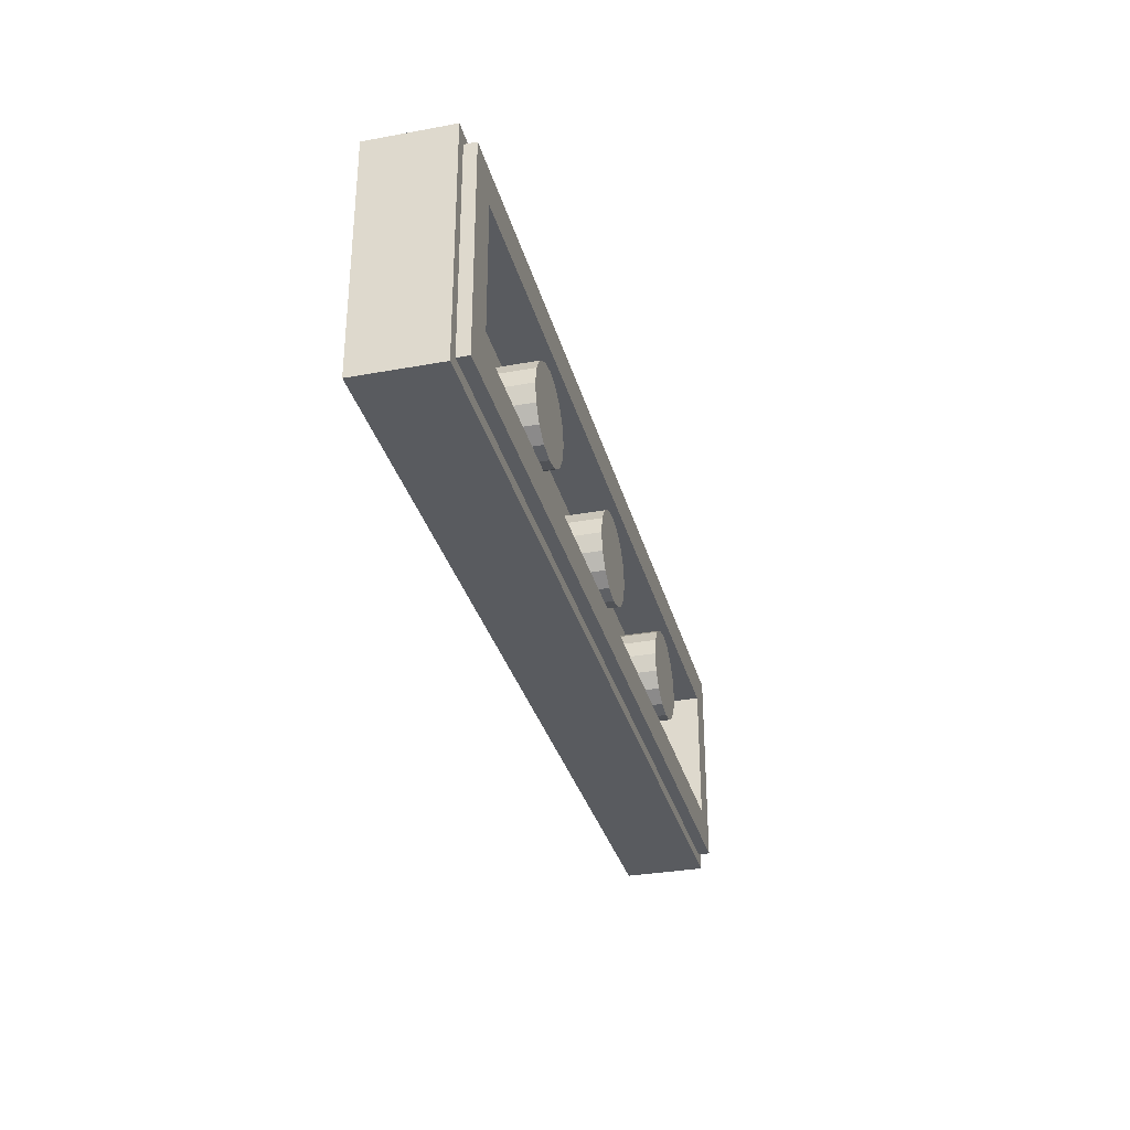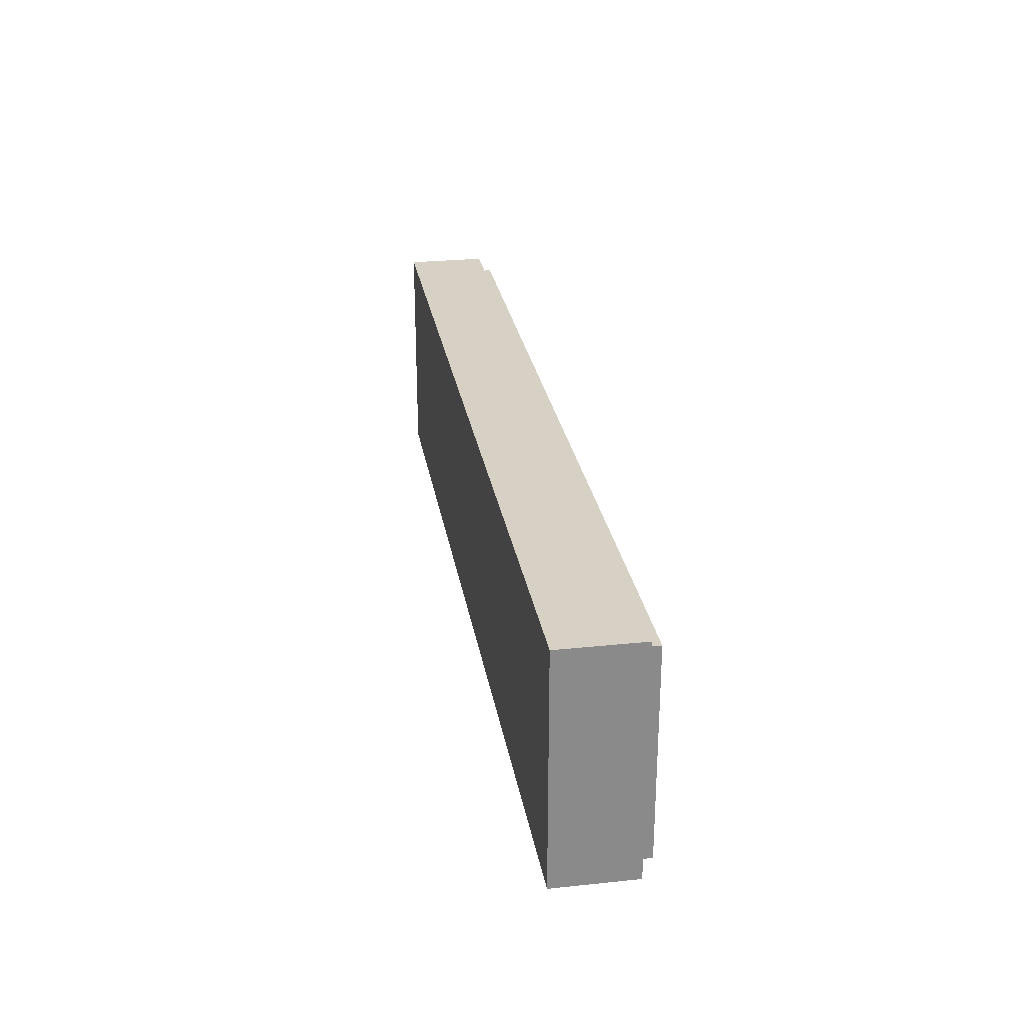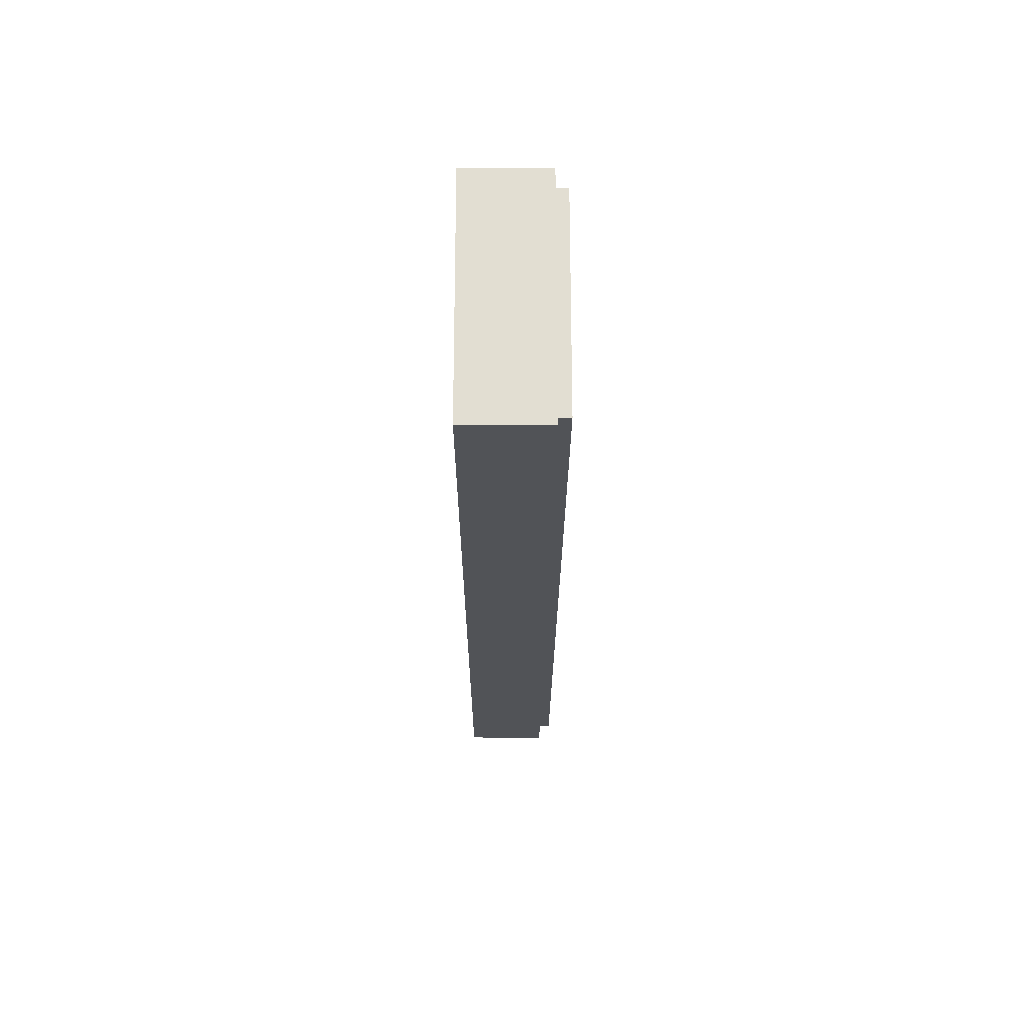
<metadata>
{"format":"obj","ext":"obj","renderer":"f3d","projection":"perspective","resolution":1024,"background":"white","views":[{"elev":-32.1,"azim":-75.6,"up":"+Z"},{"elev":26.9,"azim":-99.3,"up":"+Z"},{"elev":-22.1,"azim":-90.1,"up":"+Z"}]}
</metadata>
<code>
o 2431_1.2431_1n_2431_1
v 4 0 1
v 4 0 -1
v -4 0 -1
v 4 0 1
v -4 0 -1
v -4 0 1
f 1 2 3
f 4 5 6
o 2431s01_1.2431s01_1n_2431s01_1
v -3.9 -0.8 -0.9
v -3.6 -0.8 -0.6
v -3.6 -0.8 0.6
v -3.9 -0.8 -0.9
v -3.6 -0.8 0.6
v -3.9 -0.8 0.9
v 3.9 -0.8 0.9
v 3.6 -0.8 0.6
v 3.6 -0.8 -0.6
v 3.9 -0.8 0.9
v 3.6 -0.8 -0.6
v 3.9 -0.8 -0.9
v 3.9 -0.8 -0.9
v 3.6 -0.8 -0.6
v -3.6 -0.8 -0.6
v 3.9 -0.8 -0.9
v -3.6 -0.8 -0.6
v -3.9 -0.8 -0.9
v -3.9 -0.8 0.9
v -3.6 -0.8 0.6
v 3.6 -0.8 0.6
v -3.9 -0.8 0.9
v 3.6 -0.8 0.6
v 3.9 -0.8 0.9
v -4 -0.7 -1
v -3.9 -0.7 -0.9
v -3.9 -0.7 0.9
v -4 -0.7 -1
v -3.9 -0.7 0.9
v -4 -0.7 1
v 4 -0.7 1
v 3.9 -0.7 0.9
v 3.9 -0.7 -0.9
v 4 -0.7 1
v 3.9 -0.7 -0.9
v 4 -0.7 -1
v 4 -0.7 -1
v 3.9 -0.7 -0.9
v -3.9 -0.7 -0.9
v 4 -0.7 -1
v -3.9 -0.7 -0.9
v -4 -0.7 -1
v -4 -0.7 1
v -3.9 -0.7 0.9
v 3.9 -0.7 0.9
v -4 -0.7 1
v 3.9 -0.7 0.9
v 4 -0.7 1
f 7 8 9
f 10 11 12
f 13 14 15
f 16 17 18
f 19 20 21
f 22 23 24
f 25 26 27
f 28 29 30
f 31 32 33
f 34 35 36
f 37 38 39
f 40 41 42
f 43 44 45
f 46 47 48
f 49 50 51
f 52 53 54
o 4-4cyli_3.4-4cyli_3n_4-4cyli_3.009
v 2.37 -0.8 -0.1531
v 2.37 -0.4 -0.1531
v 2.4 -0.4 0
v 2.4 -0.8 0
v 2.37 -0.8 -0.1531
v 2.4 -0.4 0
v 2.283 -0.8 -0.2828
v 2.283 -0.4 -0.2828
v 2.37 -0.4 -0.1531
v 2.37 -0.8 -0.1531
v 2.283 -0.8 -0.2828
v 2.37 -0.4 -0.1531
v 2.153 -0.8 -0.3696
v 2.153 -0.4 -0.3696
v 2.283 -0.4 -0.2828
v 2.283 -0.8 -0.2828
v 2.153 -0.8 -0.3696
v 2.283 -0.4 -0.2828
v 2 -0.8 -0.4
v 2 -0.4 -0.4
v 2.153 -0.4 -0.3696
v 2.153 -0.8 -0.3696
v 2 -0.8 -0.4
v 2.153 -0.4 -0.3696
v 1.847 -0.8 -0.3696
v 1.847 -0.4 -0.3696
v 2 -0.4 -0.4
v 2 -0.8 -0.4
v 1.847 -0.8 -0.3696
v 2 -0.4 -0.4
v 1.717 -0.8 -0.2828
v 1.717 -0.4 -0.2828
v 1.847 -0.4 -0.3696
v 1.847 -0.8 -0.3696
v 1.717 -0.8 -0.2828
v 1.847 -0.4 -0.3696
v 1.63 -0.8 -0.1531
v 1.63 -0.4 -0.1531
v 1.717 -0.4 -0.2828
v 1.717 -0.8 -0.2828
v 1.63 -0.8 -0.1531
v 1.717 -0.4 -0.2828
v 1.6 -0.8 0
v 1.6 -0.4 0
v 1.63 -0.4 -0.1531
v 1.63 -0.8 -0.1531
v 1.6 -0.8 0
v 1.63 -0.4 -0.1531
v 1.63 -0.8 0.1531
v 1.63 -0.4 0.1531
v 1.6 -0.4 0
v 1.6 -0.8 0
v 1.63 -0.8 0.1531
v 1.6 -0.4 0
v 1.717 -0.8 0.2828
v 1.717 -0.4 0.2828
v 1.63 -0.4 0.1531
v 1.63 -0.8 0.1531
v 1.717 -0.8 0.2828
v 1.63 -0.4 0.1531
v 1.847 -0.8 0.3696
v 1.847 -0.4 0.3696
v 1.717 -0.4 0.2828
v 1.717 -0.8 0.2828
v 1.847 -0.8 0.3696
v 1.717 -0.4 0.2828
v 2 -0.8 0.4
v 2 -0.4 0.4
v 1.847 -0.4 0.3696
v 1.847 -0.8 0.3696
v 2 -0.8 0.4
v 1.847 -0.4 0.3696
v 2.153 -0.8 0.3696
v 2.153 -0.4 0.3696
v 2 -0.4 0.4
v 2 -0.8 0.4
v 2.153 -0.8 0.3696
v 2 -0.4 0.4
v 2.283 -0.8 0.2828
v 2.283 -0.4 0.2828
v 2.153 -0.4 0.3696
v 2.153 -0.8 0.3696
v 2.283 -0.8 0.2828
v 2.153 -0.4 0.3696
v 2.37 -0.8 0.1531
v 2.37 -0.4 0.1531
v 2.283 -0.4 0.2828
v 2.283 -0.8 0.2828
v 2.37 -0.8 0.1531
v 2.283 -0.4 0.2828
v 2.4 -0.8 0
v 2.4 -0.4 0
v 2.37 -0.4 0.1531
v 2.37 -0.8 0.1531
v 2.4 -0.8 0
v 2.37 -0.4 0.1531
f 55 56 57
f 58 59 60
f 61 62 63
f 64 65 66
f 67 68 69
f 70 71 72
f 73 74 75
f 76 77 78
f 79 80 81
f 82 83 84
f 85 86 87
f 88 89 90
f 91 92 93
f 94 95 96
f 97 98 99
f 100 101 102
f 103 104 105
f 106 107 108
f 109 110 111
f 112 113 114
f 115 116 117
f 118 119 120
f 121 122 123
f 124 125 126
f 127 128 129
f 130 131 132
f 133 134 135
f 136 137 138
f 139 140 141
f 142 143 144
f 145 146 147
f 148 149 150
o 4-4disc_3.4-4disc_3n_4-4disc_3.002
v 2.37 -0.8 -0.1531
v 2.4 -0.8 0
v 2 -0.8 0
v 2.283 -0.8 -0.2828
v 2.37 -0.8 -0.1531
v 2 -0.8 0
v 2.153 -0.8 -0.3696
v 2.283 -0.8 -0.2828
v 2 -0.8 0
v 2 -0.8 -0.4
v 2.153 -0.8 -0.3696
v 2 -0.8 0
v 1.847 -0.8 -0.3696
v 2 -0.8 -0.4
v 2 -0.8 0
v 1.717 -0.8 -0.2828
v 1.847 -0.8 -0.3696
v 2 -0.8 0
v 1.63 -0.8 -0.1531
v 1.717 -0.8 -0.2828
v 2 -0.8 0
v 1.6 -0.8 0
v 1.63 -0.8 -0.1531
v 2 -0.8 0
v 1.63 -0.8 0.1531
v 1.6 -0.8 0
v 2 -0.8 0
v 1.717 -0.8 0.2828
v 1.63 -0.8 0.1531
v 2 -0.8 0
v 1.847 -0.8 0.3696
v 1.717 -0.8 0.2828
v 2 -0.8 0
v 2 -0.8 0.4
v 1.847 -0.8 0.3696
v 2 -0.8 0
v 2.153 -0.8 0.3696
v 2 -0.8 0.4
v 2 -0.8 0
v 2.283 -0.8 0.2828
v 2.153 -0.8 0.3696
v 2 -0.8 0
v 2.37 -0.8 0.1531
v 2.283 -0.8 0.2828
v 2 -0.8 0
v 2.4 -0.8 0
v 2.37 -0.8 0.1531
v 2 -0.8 0
f 151 152 153
f 154 155 156
f 157 158 159
f 160 161 162
f 163 164 165
f 166 167 168
f 169 170 171
f 172 173 174
f 175 176 177
f 178 179 180
f 181 182 183
f 184 185 186
f 187 188 189
f 190 191 192
f 193 194 195
f 196 197 198
o 4-4cyli_2.4-4cyli_2n_4-4cyli_2.011
v -1.63 -0.8 -0.1531
v -1.63 -0.4 -0.1531
v -1.6 -0.4 0
v -1.6 -0.8 0
v -1.63 -0.8 -0.1531
v -1.6 -0.4 0
v -1.717 -0.8 -0.2828
v -1.717 -0.4 -0.2828
v -1.63 -0.4 -0.1531
v -1.63 -0.8 -0.1531
v -1.717 -0.8 -0.2828
v -1.63 -0.4 -0.1531
v -1.847 -0.8 -0.3696
v -1.847 -0.4 -0.3696
v -1.717 -0.4 -0.2828
v -1.717 -0.8 -0.2828
v -1.847 -0.8 -0.3696
v -1.717 -0.4 -0.2828
v -2 -0.8 -0.4
v -2 -0.4 -0.4
v -1.847 -0.4 -0.3696
v -1.847 -0.8 -0.3696
v -2 -0.8 -0.4
v -1.847 -0.4 -0.3696
v -2.153 -0.8 -0.3696
v -2.153 -0.4 -0.3696
v -2 -0.4 -0.4
v -2 -0.8 -0.4
v -2.153 -0.8 -0.3696
v -2 -0.4 -0.4
v -2.283 -0.8 -0.2828
v -2.283 -0.4 -0.2828
v -2.153 -0.4 -0.3696
v -2.153 -0.8 -0.3696
v -2.283 -0.8 -0.2828
v -2.153 -0.4 -0.3696
v -2.37 -0.8 -0.1531
v -2.37 -0.4 -0.1531
v -2.283 -0.4 -0.2828
v -2.283 -0.8 -0.2828
v -2.37 -0.8 -0.1531
v -2.283 -0.4 -0.2828
v -2.4 -0.8 0
v -2.4 -0.4 0
v -2.37 -0.4 -0.1531
v -2.37 -0.8 -0.1531
v -2.4 -0.8 0
v -2.37 -0.4 -0.1531
v -2.37 -0.8 0.1531
v -2.37 -0.4 0.1531
v -2.4 -0.4 0
v -2.4 -0.8 0
v -2.37 -0.8 0.1531
v -2.4 -0.4 0
v -2.283 -0.8 0.2828
v -2.283 -0.4 0.2828
v -2.37 -0.4 0.1531
v -2.37 -0.8 0.1531
v -2.283 -0.8 0.2828
v -2.37 -0.4 0.1531
v -2.153 -0.8 0.3696
v -2.153 -0.4 0.3696
v -2.283 -0.4 0.2828
v -2.283 -0.8 0.2828
v -2.153 -0.8 0.3696
v -2.283 -0.4 0.2828
v -2 -0.8 0.4
v -2 -0.4 0.4
v -2.153 -0.4 0.3696
v -2.153 -0.8 0.3696
v -2 -0.8 0.4
v -2.153 -0.4 0.3696
v -1.847 -0.8 0.3696
v -1.847 -0.4 0.3696
v -2 -0.4 0.4
v -2 -0.8 0.4
v -1.847 -0.8 0.3696
v -2 -0.4 0.4
v -1.717 -0.8 0.2828
v -1.717 -0.4 0.2828
v -1.847 -0.4 0.3696
v -1.847 -0.8 0.3696
v -1.717 -0.8 0.2828
v -1.847 -0.4 0.3696
v -1.63 -0.8 0.1531
v -1.63 -0.4 0.1531
v -1.717 -0.4 0.2828
v -1.717 -0.8 0.2828
v -1.63 -0.8 0.1531
v -1.717 -0.4 0.2828
v -1.6 -0.8 0
v -1.6 -0.4 0
v -1.63 -0.4 0.1531
v -1.63 -0.8 0.1531
v -1.6 -0.8 0
v -1.63 -0.4 0.1531
f 199 200 201
f 202 203 204
f 205 206 207
f 208 209 210
f 211 212 213
f 214 215 216
f 217 218 219
f 220 221 222
f 223 224 225
f 226 227 228
f 229 230 231
f 232 233 234
f 235 236 237
f 238 239 240
f 241 242 243
f 244 245 246
f 247 248 249
f 250 251 252
f 253 254 255
f 256 257 258
f 259 260 261
f 262 263 264
f 265 266 267
f 268 269 270
f 271 272 273
f 274 275 276
f 277 278 279
f 280 281 282
f 283 284 285
f 286 287 288
f 289 290 291
f 292 293 294
o 4-4disc_2.4-4disc_2n_4-4disc_2.006
v -1.63 -0.8 -0.1531
v -1.6 -0.8 0
v -2 -0.8 0
v -1.717 -0.8 -0.2828
v -1.63 -0.8 -0.1531
v -2 -0.8 0
v -1.847 -0.8 -0.3696
v -1.717 -0.8 -0.2828
v -2 -0.8 0
v -2 -0.8 -0.4
v -1.847 -0.8 -0.3696
v -2 -0.8 0
v -2.153 -0.8 -0.3696
v -2 -0.8 -0.4
v -2 -0.8 0
v -2.283 -0.8 -0.2828
v -2.153 -0.8 -0.3696
v -2 -0.8 0
v -2.37 -0.8 -0.1531
v -2.283 -0.8 -0.2828
v -2 -0.8 0
v -2.4 -0.8 0
v -2.37 -0.8 -0.1531
v -2 -0.8 0
v -2.37 -0.8 0.1531
v -2.4 -0.8 0
v -2 -0.8 0
v -2.283 -0.8 0.2828
v -2.37 -0.8 0.1531
v -2 -0.8 0
v -2.153 -0.8 0.3696
v -2.283 -0.8 0.2828
v -2 -0.8 0
v -2 -0.8 0.4
v -2.153 -0.8 0.3696
v -2 -0.8 0
v -1.847 -0.8 0.3696
v -2 -0.8 0.4
v -2 -0.8 0
v -1.717 -0.8 0.2828
v -1.847 -0.8 0.3696
v -2 -0.8 0
v -1.63 -0.8 0.1531
v -1.717 -0.8 0.2828
v -2 -0.8 0
v -1.6 -0.8 0
v -1.63 -0.8 0.1531
v -2 -0.8 0
f 295 296 297
f 298 299 300
f 301 302 303
f 304 305 306
f 307 308 309
f 310 311 312
f 313 314 315
f 316 317 318
f 319 320 321
f 322 323 324
f 325 326 327
f 328 329 330
f 331 332 333
f 334 335 336
f 337 338 339
f 340 341 342
o 4-4cyli_1.4-4cyli_1n_4-4cyli_1.011
v 0.3696 -0.8 -0.1531
v 0.3696 -0.4 -0.1531
v 0.4 -0.4 0
v 0.4 -0.8 0
v 0.3696 -0.8 -0.1531
v 0.4 -0.4 0
v 0.2828 -0.8 -0.2828
v 0.2828 -0.4 -0.2828
v 0.3696 -0.4 -0.1531
v 0.3696 -0.8 -0.1531
v 0.2828 -0.8 -0.2828
v 0.3696 -0.4 -0.1531
v 0.1531 -0.8 -0.3696
v 0.1531 -0.4 -0.3696
v 0.2828 -0.4 -0.2828
v 0.2828 -0.8 -0.2828
v 0.1531 -0.8 -0.3696
v 0.2828 -0.4 -0.2828
v 0 -0.8 -0.4
v 0 -0.4 -0.4
v 0.1531 -0.4 -0.3696
v 0.1531 -0.8 -0.3696
v 0 -0.8 -0.4
v 0.1531 -0.4 -0.3696
v -0.1531 -0.8 -0.3696
v -0.1531 -0.4 -0.3696
v 0 -0.4 -0.4
v 0 -0.8 -0.4
v -0.1531 -0.8 -0.3696
v 0 -0.4 -0.4
v -0.2828 -0.8 -0.2828
v -0.2828 -0.4 -0.2828
v -0.1531 -0.4 -0.3696
v -0.1531 -0.8 -0.3696
v -0.2828 -0.8 -0.2828
v -0.1531 -0.4 -0.3696
v -0.3696 -0.8 -0.1531
v -0.3696 -0.4 -0.1531
v -0.2828 -0.4 -0.2828
v -0.2828 -0.8 -0.2828
v -0.3696 -0.8 -0.1531
v -0.2828 -0.4 -0.2828
v -0.4 -0.8 0
v -0.4 -0.4 0
v -0.3696 -0.4 -0.1531
v -0.3696 -0.8 -0.1531
v -0.4 -0.8 0
v -0.3696 -0.4 -0.1531
v -0.3696 -0.8 0.1531
v -0.3696 -0.4 0.1531
v -0.4 -0.4 0
v -0.4 -0.8 0
v -0.3696 -0.8 0.1531
v -0.4 -0.4 0
v -0.2828 -0.8 0.2828
v -0.2828 -0.4 0.2828
v -0.3696 -0.4 0.1531
v -0.3696 -0.8 0.1531
v -0.2828 -0.8 0.2828
v -0.3696 -0.4 0.1531
v -0.1531 -0.8 0.3696
v -0.1531 -0.4 0.3696
v -0.2828 -0.4 0.2828
v -0.2828 -0.8 0.2828
v -0.1531 -0.8 0.3696
v -0.2828 -0.4 0.2828
v 0 -0.8 0.4
v 0 -0.4 0.4
v -0.1531 -0.4 0.3696
v -0.1531 -0.8 0.3696
v 0 -0.8 0.4
v -0.1531 -0.4 0.3696
v 0.1531 -0.8 0.3696
v 0.1531 -0.4 0.3696
v 0 -0.4 0.4
v 0 -0.8 0.4
v 0.1531 -0.8 0.3696
v 0 -0.4 0.4
v 0.2828 -0.8 0.2828
v 0.2828 -0.4 0.2828
v 0.1531 -0.4 0.3696
v 0.1531 -0.8 0.3696
v 0.2828 -0.8 0.2828
v 0.1531 -0.4 0.3696
v 0.3696 -0.8 0.1531
v 0.3696 -0.4 0.1531
v 0.2828 -0.4 0.2828
v 0.2828 -0.8 0.2828
v 0.3696 -0.8 0.1531
v 0.2828 -0.4 0.2828
v 0.4 -0.8 0
v 0.4 -0.4 0
v 0.3696 -0.4 0.1531
v 0.3696 -0.8 0.1531
v 0.4 -0.8 0
v 0.3696 -0.4 0.1531
f 343 344 345
f 346 347 348
f 349 350 351
f 352 353 354
f 355 356 357
f 358 359 360
f 361 362 363
f 364 365 366
f 367 368 369
f 370 371 372
f 373 374 375
f 376 377 378
f 379 380 381
f 382 383 384
f 385 386 387
f 388 389 390
f 391 392 393
f 394 395 396
f 397 398 399
f 400 401 402
f 403 404 405
f 406 407 408
f 409 410 411
f 412 413 414
f 415 416 417
f 418 419 420
f 421 422 423
f 424 425 426
f 427 428 429
f 430 431 432
f 433 434 435
f 436 437 438
o 4-4disc_1.4-4disc_1n_4-4disc_1.009
v 0.3696 -0.8 -0.1531
v 0.4 -0.8 0
v 0 -0.8 0
v 0.2828 -0.8 -0.2828
v 0.3696 -0.8 -0.1531
v 0 -0.8 0
v 0.1531 -0.8 -0.3696
v 0.2828 -0.8 -0.2828
v 0 -0.8 0
v 0 -0.8 -0.4
v 0.1531 -0.8 -0.3696
v 0 -0.8 0
v -0.1531 -0.8 -0.3696
v 0 -0.8 -0.4
v 0 -0.8 0
v -0.2828 -0.8 -0.2828
v -0.1531 -0.8 -0.3696
v 0 -0.8 0
v -0.3696 -0.8 -0.1531
v -0.2828 -0.8 -0.2828
v 0 -0.8 0
v -0.4 -0.8 0
v -0.3696 -0.8 -0.1531
v 0 -0.8 0
v -0.3696 -0.8 0.1531
v -0.4 -0.8 0
v 0 -0.8 0
v -0.2828 -0.8 0.2828
v -0.3696 -0.8 0.1531
v 0 -0.8 0
v -0.1531 -0.8 0.3696
v -0.2828 -0.8 0.2828
v 0 -0.8 0
v 0 -0.8 0.4
v -0.1531 -0.8 0.3696
v 0 -0.8 0
v 0.1531 -0.8 0.3696
v 0 -0.8 0.4
v 0 -0.8 0
v 0.2828 -0.8 0.2828
v 0.1531 -0.8 0.3696
v 0 -0.8 0
v 0.3696 -0.8 0.1531
v 0.2828 -0.8 0.2828
v 0 -0.8 0
v 0.4 -0.8 0
v 0.3696 -0.8 0.1531
v 0 -0.8 0
f 439 440 441
f 442 443 444
f 445 446 447
f 448 449 450
f 451 452 453
f 454 455 456
f 457 458 459
f 460 461 462
f 463 464 465
f 466 467 468
f 469 470 471
f 472 473 474
f 475 476 477
f 478 479 480
f 481 482 483
f 484 485 486
o box5_1.box5_1n_box5_1.009
v 3.6 -0.4 0.6
v 3.6 -0.4 -0.6
v -3.6 -0.4 -0.6
v -3.6 -0.4 0.6
v 3.6 -0.4 0.6
v -3.6 -0.4 -0.6
v 3.6 -0.8 -0.6
v -3.6 -0.8 -0.6
v -3.6 -0.4 -0.6
v 3.6 -0.4 -0.6
v 3.6 -0.8 -0.6
v -3.6 -0.4 -0.6
v -3.6 -0.8 -0.6
v -3.6 -0.8 0.6
v -3.6 -0.4 0.6
v -3.6 -0.4 -0.6
v -3.6 -0.8 -0.6
v -3.6 -0.4 0.6
v -3.6 -0.8 0.6
v 3.6 -0.8 0.6
v 3.6 -0.4 0.6
v -3.6 -0.4 0.6
v -3.6 -0.8 0.6
v 3.6 -0.4 0.6
v 3.6 -0.8 0.6
v 3.6 -0.8 -0.6
v 3.6 -0.4 -0.6
v 3.6 -0.4 0.6
v 3.6 -0.8 0.6
v 3.6 -0.4 -0.6
f 487 488 489
f 490 491 492
f 493 494 495
f 496 497 498
f 499 500 501
f 502 503 504
f 505 506 507
f 508 509 510
f 511 512 513
f 514 515 516
o box4_2.box4_2n_box4_2.002
v -3.9 -0.8 -0.9
v -3.9 -0.7 -0.9
v 3.9 -0.7 -0.9
v -3.9 -0.8 -0.9
v 3.9 -0.7 -0.9
v 3.9 -0.8 -0.9
v -3.9 -0.8 0.9
v -3.9 -0.7 0.9
v -3.9 -0.7 -0.9
v -3.9 -0.8 0.9
v -3.9 -0.7 -0.9
v -3.9 -0.8 -0.9
v 3.9 -0.8 0.9
v 3.9 -0.7 0.9
v -3.9 -0.7 0.9
v 3.9 -0.8 0.9
v -3.9 -0.7 0.9
v -3.9 -0.8 0.9
v 3.9 -0.8 -0.9
v 3.9 -0.7 -0.9
v 3.9 -0.7 0.9
v 3.9 -0.8 -0.9
v 3.9 -0.7 0.9
v 3.9 -0.8 0.9
f 517 518 519
f 520 521 522
f 523 524 525
f 526 527 528
f 529 530 531
f 532 533 534
f 535 536 537
f 538 539 540
o box4_1.box4_1n_box4_1.004
v -4 -0.7 -1
v -4 0 -1
v 4 0 -1
v -4 -0.7 -1
v 4 0 -1
v 4 -0.7 -1
v -4 -0.7 1
v -4 0 1
v -4 0 -1
v -4 -0.7 1
v -4 0 -1
v -4 -0.7 -1
v 4 -0.7 1
v 4 0 1
v -4 0 1
v 4 -0.7 1
v -4 0 1
v -4 -0.7 1
v 4 -0.7 -1
v 4 0 -1
v 4 0 1
v 4 -0.7 -1
v 4 0 1
v 4 -0.7 1
f 541 542 543
f 544 545 546
f 547 548 549
f 550 551 552
f 553 554 555
f 556 557 558
f 559 560 561
f 562 563 564

</code>
